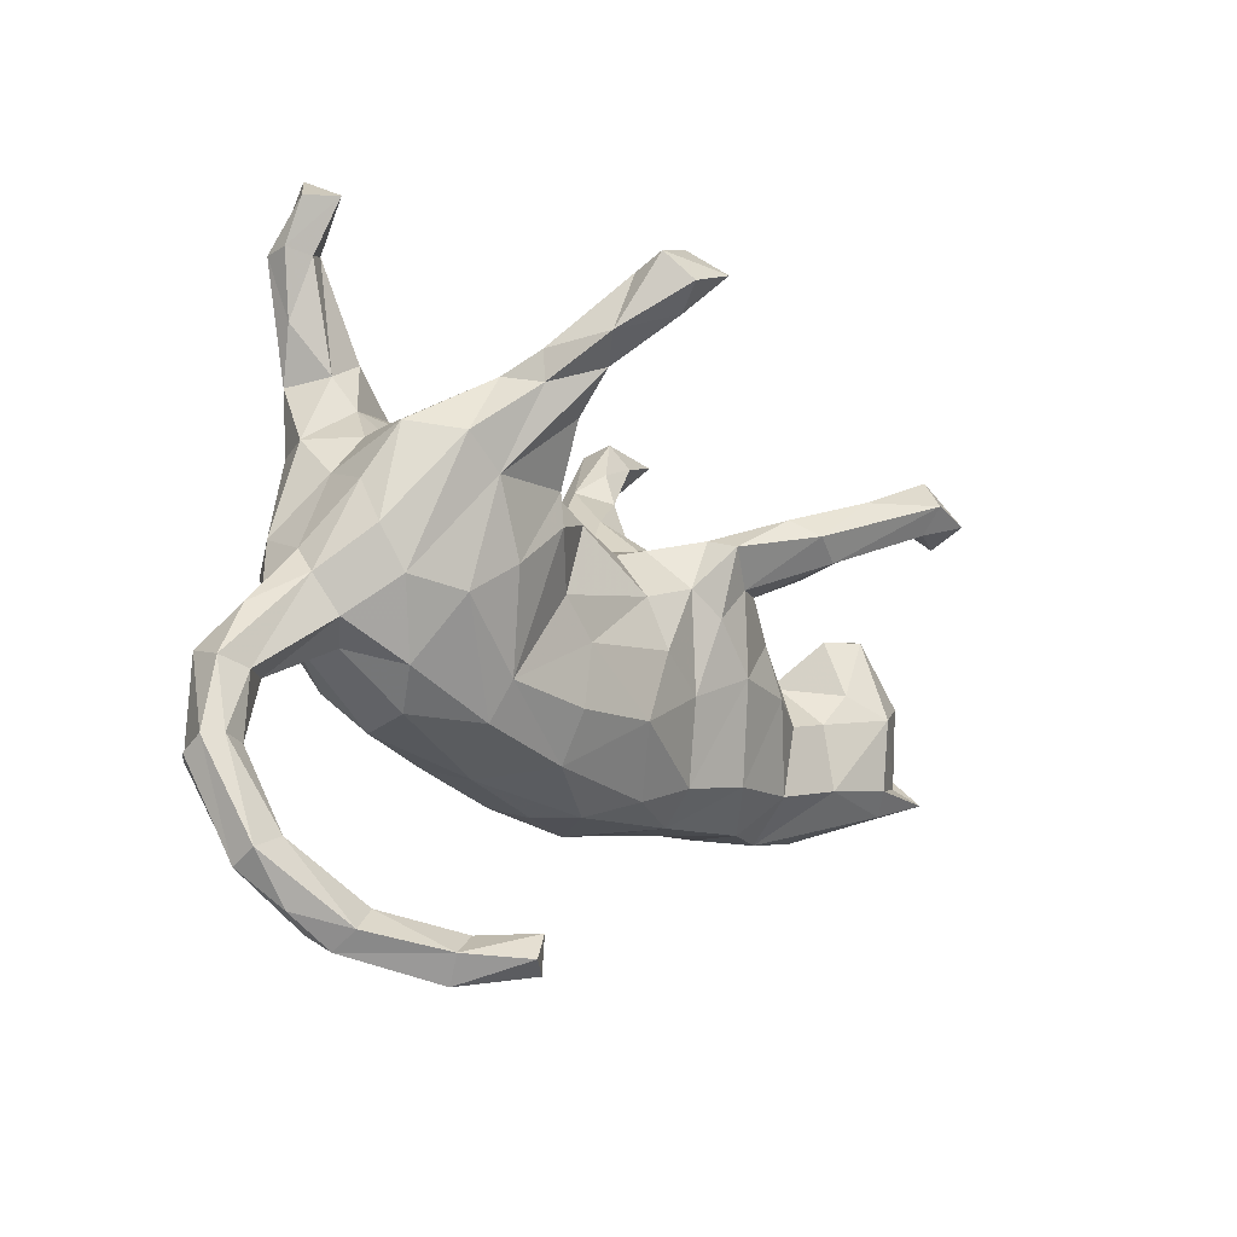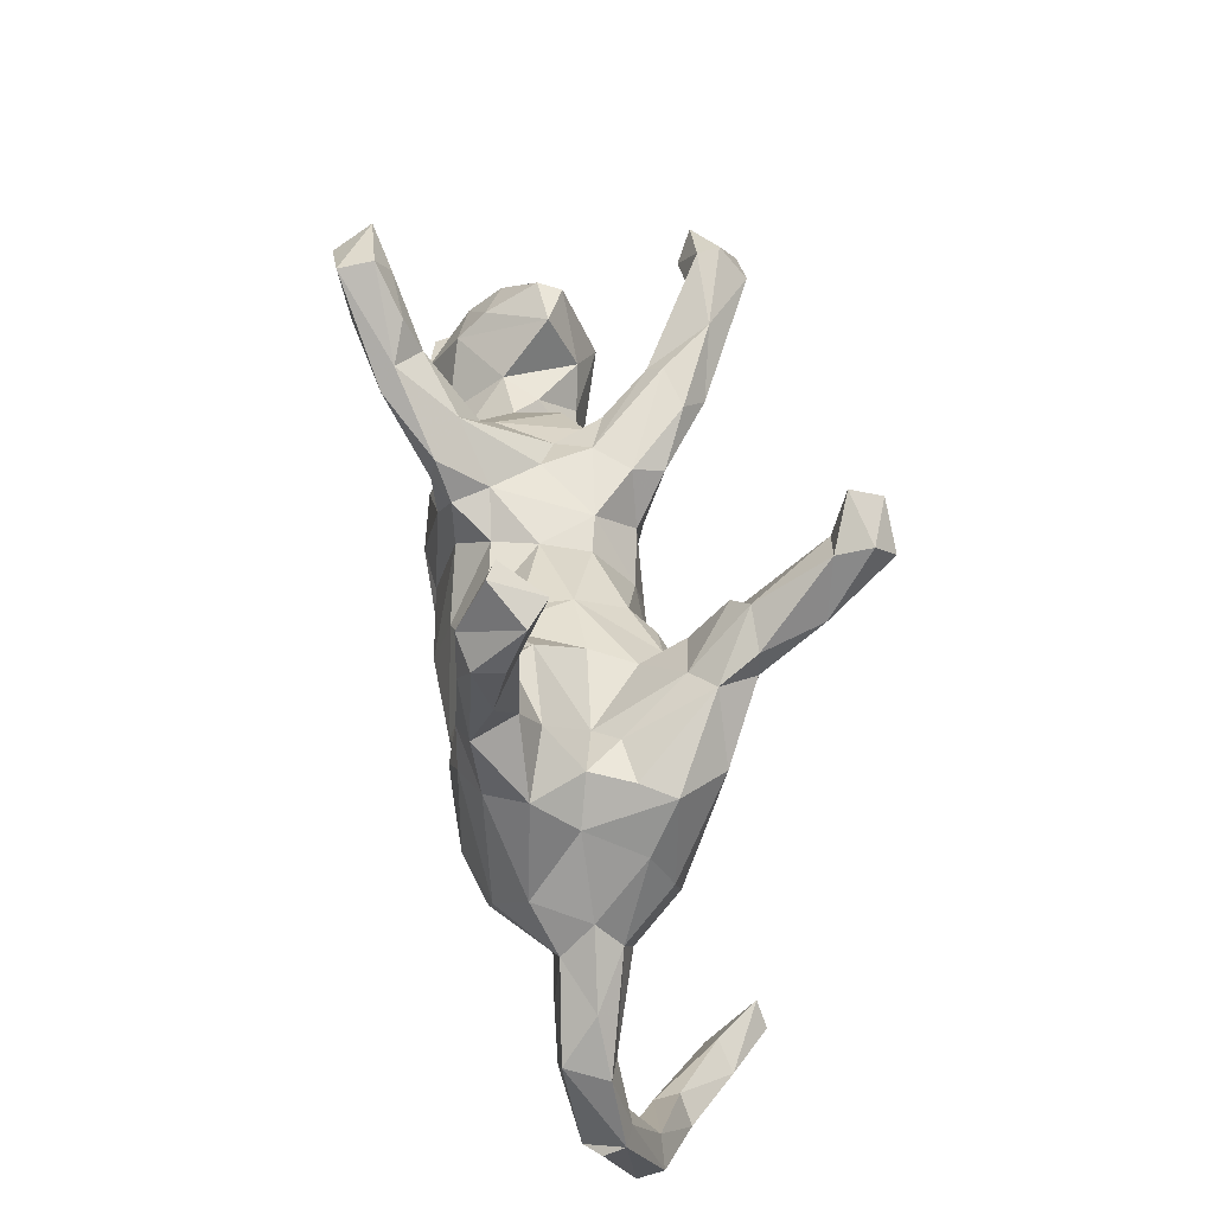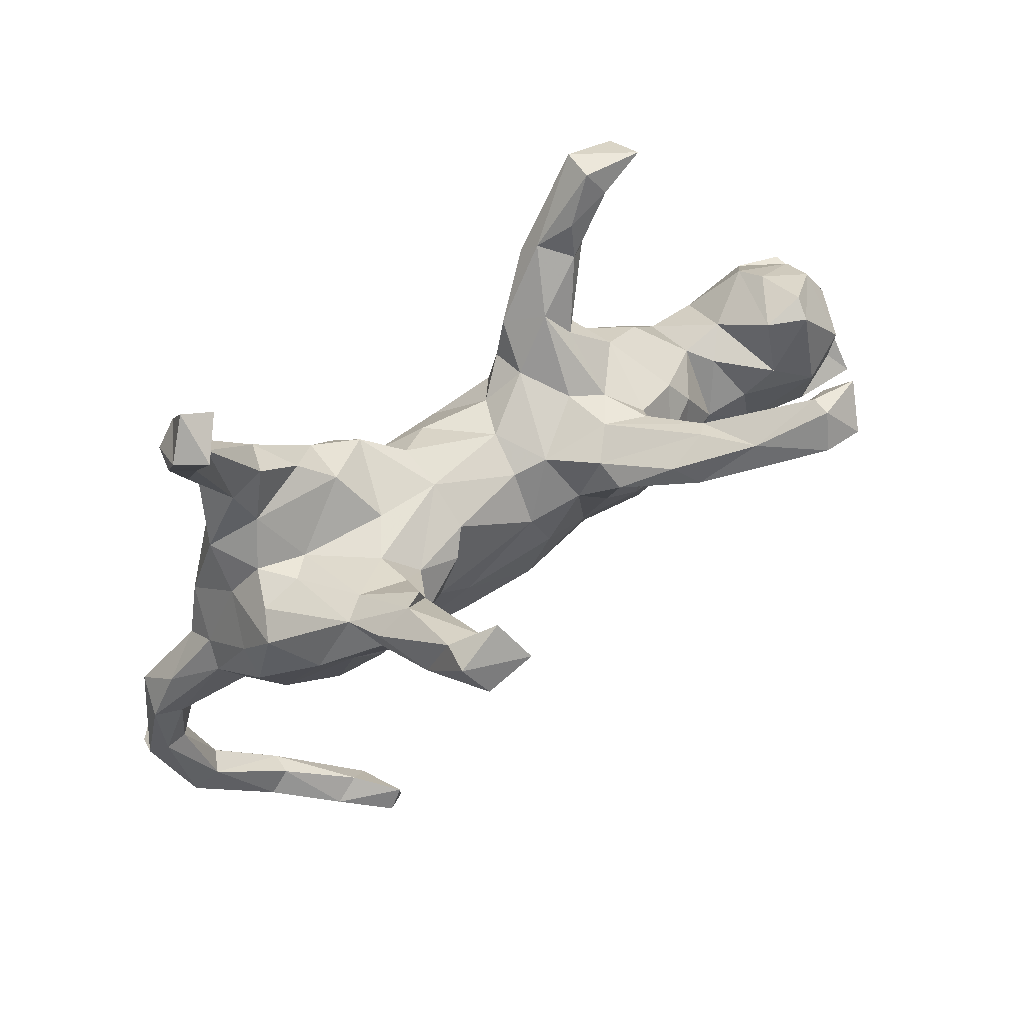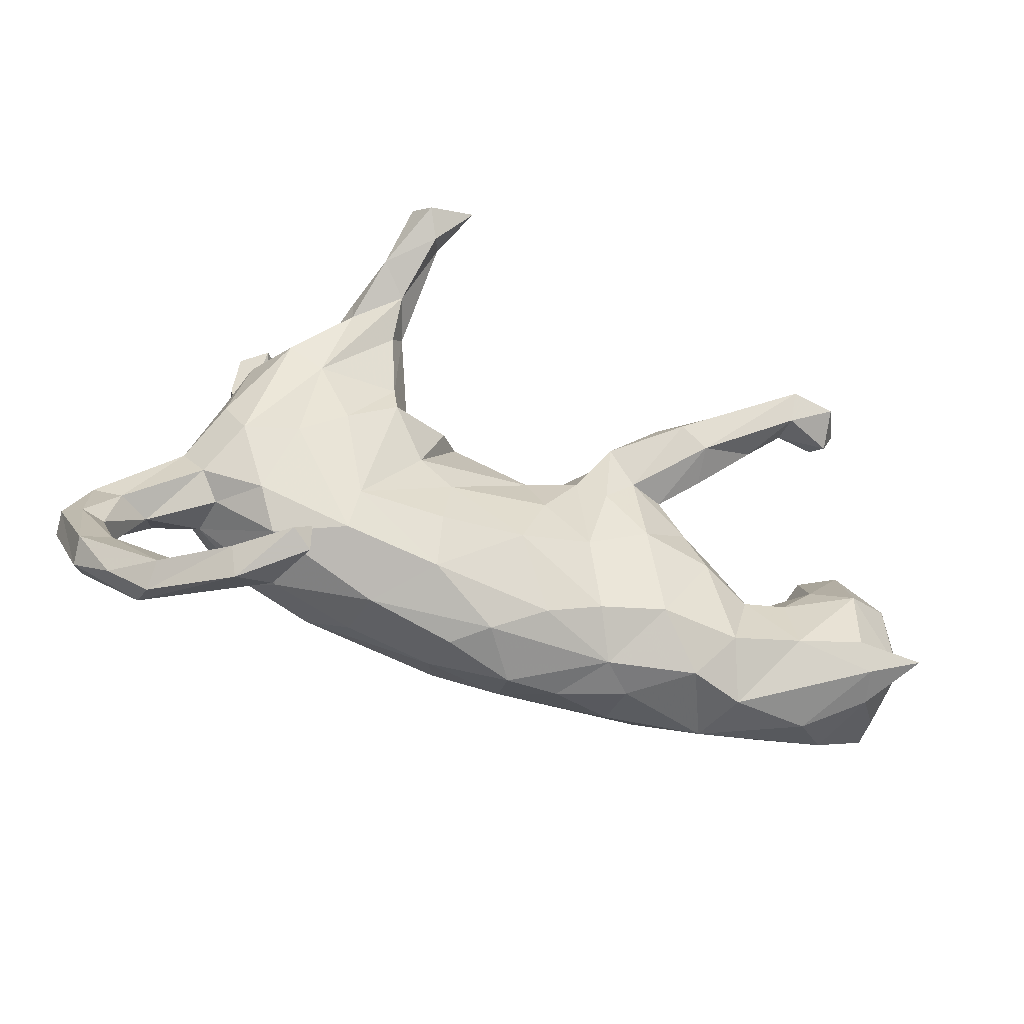
<metadata>
{"format":"obj","ext":"obj","renderer":"f3d","projection":"perspective","resolution":1024,"background":"white","views":[{"elev":-14.2,"azim":128.1,"up":"+Y"},{"elev":47.9,"azim":82.1,"up":"+Y"},{"elev":67.5,"azim":145.9,"up":"+Y"},{"elev":-57.9,"azim":160.4,"up":"+Y"}]}
</metadata>
<code>
v 0.6292 -0.5901 -0.08402
v 0.7546 -0.4813 -0.0153
v 0.6982 -0.5394 -0.06326
v 0.6371 -0.5641 -0.03943
v 0.7355 -0.4433 0.02505
v 0.7593 -0.4583 -0.05965
v 0.5197 -0.5894 -0.2144
v 0.5808 -0.5422 -0.06839
v 0.5026 -0.6331 -0.1868
v 0.6264 -0.5611 -0.1266
v 0.7989 -0.3234 0.0438
v 0.7063 -0.4369 -0.06119
v 0.5824 -0.5272 -0.1129
v 0.6856 -0.4439 -0.01694
v 0.7216 -0.33 0.05122
v 0.802 -0.3007 0.008194
v 0.468 -0.5592 -0.1962
v 0.4392 -0.6102 -0.1804
v 0.4004 -0.6147 -0.266
v 0.4034 -0.5556 -0.273
v 0.7677 -0.2959 -0.006162
v 0.4354 -0.5957 -0.2871
v 0.7712 -0.3271 0.07185
v 0.7046 -0.2034 0.09931
v 0.7264 -0.3049 0.001104
v 0.6535 -0.1929 0.04537
v 0.738 -0.1604 0.09713
v 0.7598 -0.1793 0.02474
v 0.7088 -0.194 0.01002
v 0.6996 -0.09036 0.03773
v 0.6377 -0.1408 0.09543
v 0.5786 -0.09913 -0.03348
v 0.3942 -0.2265 0.08166
v 0.2417 -0.2544 0.1095
v 0.6182 -0.03771 -0.01328
v 0.5516 -0.1116 0.08648
v 0.5006 -0.06131 0.1773
v 0.4297 -0.2156 -0.02204
v 0.08368 -0.2924 0.1117
v 0.5401 -0.134 0.003941
v 0.6204 -0.0447 0.08344
v 0.4345 -0.1636 0.1432
v 0.2257 -0.2789 0.02065
v 0.3105 -0.1896 0.1685
v 0.5404 -0.002304 0.1737
v 0.4716 -0.157 -0.07238
v 0.2632 -0.1396 0.1931
v 0.5766 0.04224 0.1229
v -0.06047 -0.3234 0.07711
v 0.4356 -0.006935 0.2093
v 0.3045 -0.2173 -0.08008
v 0.6053 0.006813 0.02906
v 0.005003 -0.3107 -0.01672
v 0.06634 -0.3142 0.03722
v 0.3435 0.0183 0.2125
v 0.125 -0.1816 0.1969
v 0.05753 -0.2401 0.1721
v -0.06583 -0.2729 0.1484
v 0.137 -0.1001 0.2032
v 0.4321 -0.05167 -0.1502
v -0.1595 -0.3075 0.08696
v -0.08838 -0.1763 0.1946
v -0.2294 -0.2953 -0.005529
v 0.1312 -0.2555 -0.07882
v 0.1396 -0.1729 -0.1305
v -0.08755 -0.278 -0.0656
v 0.5286 -0.03765 -0.1131
v -0.2863 -0.294 0.05201
v 0.5251 0.2089 0.1117
v 0.3522 0.1036 0.2155
v 0.2407 -0.01071 0.189
v 0.5683 0.03304 -0.09645
v -0.1869 -0.2441 -0.08619
v -0.2833 -0.2512 0.1465
v 0.2962 -0.1531 -0.1202
v 0.532 0.1403 0.03866
v 0.5689 0.106 -0.05787
v -0.4573 -0.2733 0.109
v -0.3936 -0.2886 -0.03144
v 0.4906 0.1989 0.1772
v -0.4935 -0.2887 0.003996
v -0.01298 -0.1682 -0.1387
v 0.1496 0.1152 0.1383
v -0.2674 -0.07866 0.205
v 0.1268 -0.06647 -0.1342
v 0.2573 0.07932 -0.1836
v 0.3493 0.004261 -0.1758
v 0.4292 0.1852 0.207
v 0.05484 0.1225 0.1257
v -0.189 -0.09559 0.1934
v -0.3533 -0.2065 0.1775
v 0.2684 0.2223 0.1718
v 0.5061 0.2043 -0.0477
v 0.5353 0.1941 -0.1045
v -0.03161 -0.09519 0.2122
v 0.4135 0.266 0.2047
v 0.4772 0.2082 0.02358
v 0.4564 0.3294 0.1164
v -0.3391 -0.01881 0.1867
v 0.4284 0.2125 -0.035
v 0.2261 0.1846 0.175
v -0.003502 0.01516 0.1827
v 0.4792 0.1766 -0.1861
v 0.3893 0.1918 0.004619
v -0.6062 -0.1834 0.1461
v 0.4347 0.2718 0.08141
v 0.4139 0.1245 -0.1908
v -0.02728 0.04004 -0.1236
v 0.1851 0.2144 0.1346
v 0.4872 0.3172 0.1897
v -0.6401 -0.2643 0.03232
v -0.3065 -0.2265 -0.1085
v 0.1197 0.1834 0.07955
v 0.1896 -0.002936 -0.134
v 0.2706 0.262 0.07477
v -0.05671 -0.04668 -0.1437
v 0.3225 0.2923 0.1214
v 0.2785 0.201 -0.08302
v -0.1188 0.08457 0.1599
v -0.456 -0.1871 0.1605
v -0.4981 -0.06242 0.1285
v -0.07621 0.1263 0.1053
v 0.2656 0.1333 -0.1845
v 0.2319 0.1955 -0.01003
v -0.7064 -0.2187 0.09464
v 0.4045 0.2793 -0.1805
v 0.1467 0.1175 -0.1323
v 0.2243 0.1599 -0.1286
v 0.3595 0.2659 -0.1433
v 0.1128 0.1768 -0.005755
v 0.3749 0.3456 0.1788
v 0.2696 0.2403 -0.1584
v -0.5834 -0.1929 -0.1059
v 0.1113 0.1416 -0.09181
v 0.3937 0.3644 0.1181
v -0.4564 -0.2191 -0.08786
v -0.152 -0.1027 -0.1268
v -0.4208 -0.003589 0.1444
v -0.03521 0.1219 -0.05411
v -0.125 0.07054 -0.1398
v 0.5139 0.4112 0.1563
v -0.04818 0.1391 0.02996
v -0.1786 0.02756 -0.1604
v -0.3935 -0.06627 -0.1294
v -0.1785 0.1 0.1823
v -0.1391 0.1603 0.1611
v -0.2604 -0.05676 -0.1546
v 0.4801 0.4474 0.2023
v 0.2952 0.2988 -0.2994
v -0.7297 -0.2176 -0.1002
v -0.8121 -0.1464 0.05777
v -0.3534 0.02247 -0.1258
v 0.5446 0.5221 0.1385
v -0.1498 0.1758 0.09669
v 0.292 0.2316 -0.2401
v -0.8267 -0.1111 0.1347
v 0.4458 0.4575 0.1752
v -0.09699 0.1407 -0.06695
v -0.5936 -0.07354 0.1307
v 0.4718 0.5252 0.1332
v -0.488 -0.09202 -0.08792
v 0.5351 0.5197 0.1859
v -0.7003 -0.1787 -0.1333
v -0.3036 0.1106 0.1457
v -0.5366 -0.008509 -0.02518
v 0.2776 0.3236 -0.2174
v -0.2341 0.08568 -0.1684
v -0.4271 0.05715 0.1016
v 0.3151 0.3514 -0.2413
v -0.5678 -0.07584 -0.09635
v -0.7407 -0.09475 0.1554
v -0.1834 0.1755 0.1896
v 0.5049 0.5123 0.1163
v -0.2594 0.3031 0.2562
v -0.7476 -0.2234 -0.03441
v -0.2027 0.1633 0.008316
v -0.5023 -0.001615 0.02202
v -0.4339 0.02585 -0.07641
v 0.3779 0.2642 -0.2451
v 0.5414 0.5995 0.1079
v -0.2319 0.2583 0.1349
v -0.2921 0.1687 0.15
v -0.342 0.1343 0.07001
v -0.1681 0.2297 0.1816
v -0.2667 0.2113 0.09877
v -0.3154 0.122 -0.08071
v -0.8212 -0.1884 -0.1324
v 0.4928 0.5582 0.2015
v 0.4912 0.6054 0.07191
v -0.4005 0.0841 -0.05084
v -0.8315 -0.09108 0.05235
v -0.6896 0.0156 0.1021
v -0.6258 -0.01569 -0.1068
v -0.2993 0.09098 -0.1405
v 0.2683 0.2807 -0.2183
v -0.7944 -0.1577 -0.09336
v -0.1786 0.1443 -0.1939
v -0.2653 0.146 -0.02075
v -0.281 0.2258 0.2346
v -0.5845 0.00863 0.03138
v -0.8219 -0.1224 -0.05901
v -0.7919 -0.01221 0.07215
v 0.4907 0.6511 0.1563
v 0.3805 0.3163 -0.244
v 0.347 0.3318 -0.3491
v -0.3006 0.161 -0.1068
v -0.172 0.1616 -0.1385
v -0.223 0.1699 -0.08017
v -0.3292 0.32 0.1811
v 0.4392 0.633 0.1377
v -0.7779 -0.01626 -0.1125
v -0.3619 0.3001 0.2037
v -0.8139 -0.01127 -0.01763
v -0.7036 0.05897 0.04937
v 0.2914 0.3993 -0.4595
v -0.3003 0.1739 -0.2791
v -0.3644 0.1267 -0.1918
v -0.4503 0.1854 -0.2566
v -0.6951 -0.05375 -0.1491
v -0.3525 0.141 -0.2655
v -0.3445 0.2196 -0.2152
v -0.79 0.03722 0.01121
v -0.2653 0.2016 -0.2372
v 0.2655 0.3645 -0.4142
v 0.3087 0.4301 -0.3604
v -0.6344 0.09079 -0.05648
v -0.3761 0.3579 0.29
v -0.7145 0.1081 -0.04651
v 0.204 0.434 -0.4569
v -0.7022 0.09673 -0.0903
v -0.2786 0.3393 0.2308
v 0.2299 0.4831 -0.3932
v -0.3406 0.3832 0.2091
v -0.4271 0.3666 0.2646
v 0.3178 0.4485 -0.4179
v 0.2487 0.4089 -0.3691
v -0.3989 0.4495 0.3067
v -0.4965 0.4045 0.3093
v -0.3685 0.1973 -0.1914
v -0.5068 0.2548 -0.3832
v -0.4217 0.4151 0.2179
v -0.3967 0.4607 0.2453
v -0.5092 0.2103 -0.3454
v -0.5102 0.4435 0.2409
v -0.5127 0.2471 -0.2817
v -0.404 0.2522 -0.3013
v -0.531 0.3003 -0.3003
v -0.5812 0.2379 -0.2761
v -0.5959 0.2094 -0.308
v -0.5833 0.2355 -0.3788
v -0.6229 0.2763 -0.3029
v -0.5305 0.3098 -0.3384
f 114 108 134
f 136 133 161
f 97 93 100
f 126 100 93
f 79 81 136
f 81 111 150
f 100 126 129
f 104 100 129
f 104 129 118
f 124 104 118
f 118 129 132
f 128 130 118
f 130 128 134
f 134 128 127
f 108 158 139
f 134 108 139
f 158 108 140
f 136 161 144
f 136 81 133
f 133 81 150
f 111 175 150
f 158 140 207
f 140 197 207
f 167 152 194
f 144 161 178
f 165 161 170
f 165 170 193
f 161 133 170
f 170 133 219
f 150 175 187
f 175 151 201
f 158 207 208
f 194 152 186
f 186 152 190
f 194 186 206
f 152 144 178
f 152 178 190
f 170 219 193
f 75 114 86
f 87 75 86
f 60 87 107
f 64 82 65
f 75 65 85
f 75 85 114
f 60 75 87
f 67 60 107
f 103 67 107
f 75 64 65
f 75 51 64
f 60 51 75
f 46 60 67
f 46 51 60
f 14 15 25
f 12 25 21
f 16 6 21
f 6 12 21
f 4 5 8
f 5 15 14
f 8 5 14
f 4 2 5
f 11 2 16
f 6 16 2
f 5 2 11
f 235 229 232
f 236 232 229
f 224 236 229
f 215 224 229
f 225 235 232
f 215 229 235
f 12 14 25
f 224 149 236
f 205 235 225
f 205 224 215
f 235 205 215
f 205 149 224
f 12 10 13
f 8 14 12
f 13 8 12
f 3 1 10
f 1 3 4
f 6 10 12
f 3 10 6
f 2 4 3
f 2 3 6
f 8 13 17
f 18 8 17
f 7 17 13
f 13 10 7
f 18 4 8
f 9 4 18
f 1 4 9
f 1 9 7
f 10 1 7
f 7 22 20
f 19 18 20
f 22 19 20
f 18 17 20
f 22 9 19
f 9 18 19
f 17 7 20
f 9 22 7
f 166 129 169
f 169 126 204
f 129 126 169
f 204 126 179
f 125 156 151
f 138 99 164
f 164 183 168
f 168 138 164
f 171 159 192
f 156 125 171
f 153 173 189
f 180 153 189
f 173 160 189
f 183 182 185
f 171 192 202
f 202 192 214
f 156 171 191
f 203 180 189
f 110 141 162
f 110 162 148
f 96 110 148
f 96 148 131
f 162 141 153
f 131 148 157
f 131 157 160
f 148 162 188
f 162 153 180
f 188 162 180
f 157 148 188
f 160 157 188
f 172 146 184
f 172 184 174
f 164 145 182
f 145 172 182
f 188 180 203
f 112 136 144
f 147 112 144
f 137 147 143
f 140 116 137
f 108 116 140
f 127 114 134
f 128 86 127
f 155 123 195
f 128 132 195
f 118 132 128
f 123 128 195
f 128 123 86
f 103 179 126
f 93 94 126
f 147 73 112
f 73 147 137
f 108 85 116
f 85 108 114
f 86 114 127
f 126 94 103
f 112 79 136
f 112 63 79
f 85 82 116
f 73 63 112
f 107 179 103
f 28 16 21
f 21 25 29
f 26 25 15
f 16 28 27
f 23 11 16
f 5 23 15
f 5 11 23
f 250 249 251
f 243 250 240
f 240 250 252
f 252 246 240
f 243 249 250
f 220 243 240
f 220 218 243
f 216 220 240
f 246 216 240
f 236 225 232
f 149 195 236
f 236 169 225
f 195 169 236
f 204 205 225
f 149 155 195
f 169 204 225
f 179 205 204
f 179 149 205
f 179 107 149
f 107 155 149
f 107 123 155
f 123 87 86
f 107 87 123
f 192 200 226
f 190 177 183
f 177 168 183
f 190 183 186
f 183 198 186
f 181 198 185
f 183 185 198
f 181 176 198
f 154 176 181
f 214 192 226
f 191 171 202
f 156 191 151
f 202 214 222
f 191 202 213
f 213 202 222
f 214 226 228
f 50 70 55
f 45 48 80
f 50 45 88
f 88 45 80
f 50 88 70
f 55 70 71
f 95 59 102
f 62 95 90
f 96 80 110
f 88 80 96
f 70 92 101
f 92 70 88
f 71 70 101
f 83 71 101
f 95 102 119
f 110 98 141
f 159 200 192
f 159 121 200
f 121 177 200
f 121 168 177
f 175 125 151
f 122 142 154
f 102 89 122
f 89 113 142
f 122 89 142
f 113 109 130
f 109 124 130
f 109 115 124
f 117 106 115
f 78 105 125
f 78 120 105
f 89 83 113
f 98 106 135
f 106 104 115
f 69 106 98
f 176 154 158
f 113 130 142
f 248 247 251
f 246 252 247
f 249 245 248
f 243 245 249
f 245 247 248
f 247 239 246
f 245 239 247
f 239 221 246
f 218 239 245
f 221 223 246
f 223 216 246
f 217 218 220
f 194 217 220
f 207 223 221
f 197 216 223
f 207 197 223
f 163 187 196
f 167 220 216
f 167 194 220
f 197 167 216
f 197 143 167
f 195 166 169
f 150 187 163
f 219 133 163
f 133 150 163
f 147 144 152
f 147 152 167
f 147 167 143
f 140 143 197
f 195 132 166
f 132 129 166
f 140 137 143
f 243 218 245
f 201 213 211
f 201 191 213
f 211 222 230
f 230 219 211
f 226 193 230
f 201 151 191
f 193 226 200
f 200 165 193
f 110 69 98
f 120 91 99
f 135 106 117
f 121 138 168
f 125 105 171
f 92 88 96
f 92 96 131
f 101 92 109
f 109 83 101
f 83 109 113
f 90 95 119
f 145 90 119
f 84 90 145
f 99 91 84
f 120 99 121
f 98 160 173
f 141 98 173
f 160 98 135
f 131 160 135
f 117 131 135
f 92 131 117
f 115 92 117
f 92 115 109
f 102 122 119
f 119 122 146
f 145 119 146
f 145 146 172
f 84 145 99
f 121 99 138
f 120 121 159
f 105 120 159
f 171 105 159
f 153 141 173
f 146 122 154
f 146 154 184
f 99 145 164
f 164 182 183
f 178 177 190
f 186 198 206
f 176 208 198
f 177 165 200
f 177 161 165
f 178 161 177
f 176 158 208
f 154 142 158
f 142 139 158
f 111 125 175
f 130 139 142
f 130 134 139
f 111 78 125
f 115 104 124
f 97 104 106
f 104 97 100
f 81 78 111
f 78 81 79
f 76 93 97
f 69 76 97
f 79 68 78
f 130 124 118
f 78 91 120
f 78 74 91
f 102 83 89
f 69 97 106
f 74 58 91
f 84 62 90
f 91 62 84
f 58 62 91
f 59 83 102
f 59 71 83
f 48 69 80
f 57 62 58
f 57 56 62
f 56 59 95
f 62 56 95
f 56 47 59
f 59 47 71
f 47 55 71
f 44 47 56
f 57 44 56
f 47 50 55
f 47 44 50
f 42 50 44
f 50 42 37
f 37 45 50
f 222 228 230
f 222 214 228
f 228 226 230
f 211 213 222
f 78 68 74
f 61 74 68
f 61 58 74
f 69 48 76
f 48 52 76
f 49 58 61
f 39 57 58
f 49 39 58
f 184 154 181
f 181 185 209
f 199 172 174
f 182 172 199
f 188 203 210
f 160 188 210
f 231 184 181
f 174 184 231
f 182 212 185
f 189 160 210
f 189 210 203
f 181 209 231
f 231 209 233
f 185 212 209
f 227 199 174
f 182 199 227
f 182 227 212
f 212 227 234
f 212 234 209
f 231 233 242
f 209 234 241
f 233 209 241
f 233 241 242
f 241 234 244
f 174 231 237
f 227 174 237
f 237 231 242
f 238 227 237
f 234 227 238
f 234 238 244
f 238 237 244
f 244 237 242
f 242 241 244
f 44 57 39
f 39 34 44
f 37 41 45
f 37 36 41
f 45 41 48
f 34 33 44
f 33 42 44
f 42 36 37
f 36 31 41
f 31 27 41
f 196 201 211
f 193 219 230
f 217 206 239
f 194 206 217
f 239 208 221
f 206 208 239
f 206 198 208
f 208 207 221
f 196 187 201
f 175 201 187
f 196 211 219
f 163 196 219
f 48 41 52
f 217 239 218
f 82 73 137
f 116 82 137
f 94 72 103
f 77 72 94
f 66 63 73
f 66 73 82
f 66 53 63
f 64 66 82
f 64 53 66
f 77 35 72
f 35 67 72
f 43 53 64
f 43 54 53
f 51 43 64
f 38 43 51
f 38 51 46
f 40 38 46
f 32 46 67
f 40 46 32
f 35 32 67
f 38 33 43
f 32 26 40
f 35 29 32
f 29 26 32
f 28 21 29
f 28 29 35
f 25 26 29
f 85 65 82
f 67 103 72
f 76 94 93
f 76 77 94
f 68 79 63
f 63 61 68
f 76 52 77
f 49 61 63
f 53 49 63
f 23 24 15
f 30 28 35
f 252 250 251
f 252 251 247
f 249 248 251
f 27 23 16
f 24 23 27
f 27 28 30
f 15 24 26
f 24 31 26
f 31 24 27
f 27 30 41
f 26 31 36
f 26 36 40
f 42 33 36
f 36 33 38
f 36 38 40
f 33 34 43
f 41 30 52
f 52 30 35
f 43 39 54
f 39 43 34
f 54 39 49
f 54 49 53
f 52 35 77
f 80 69 110

</code>
